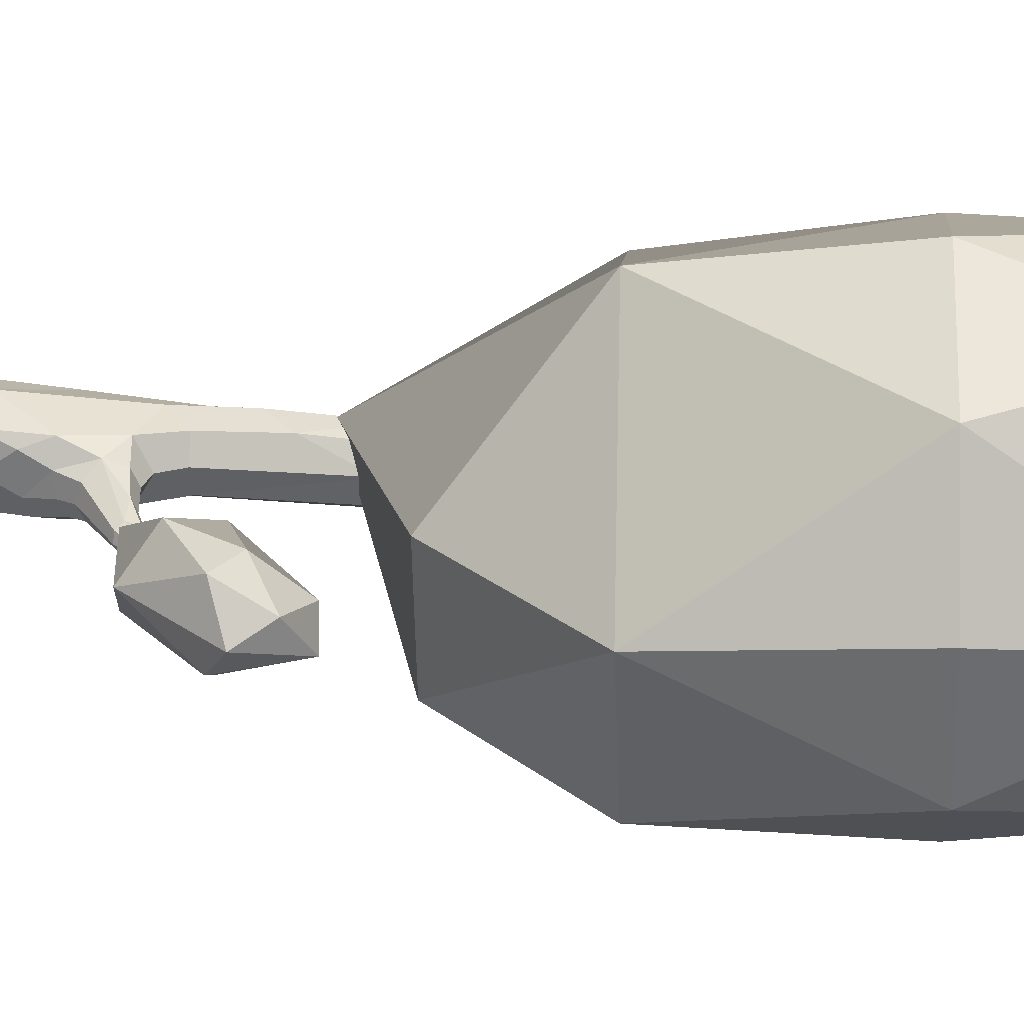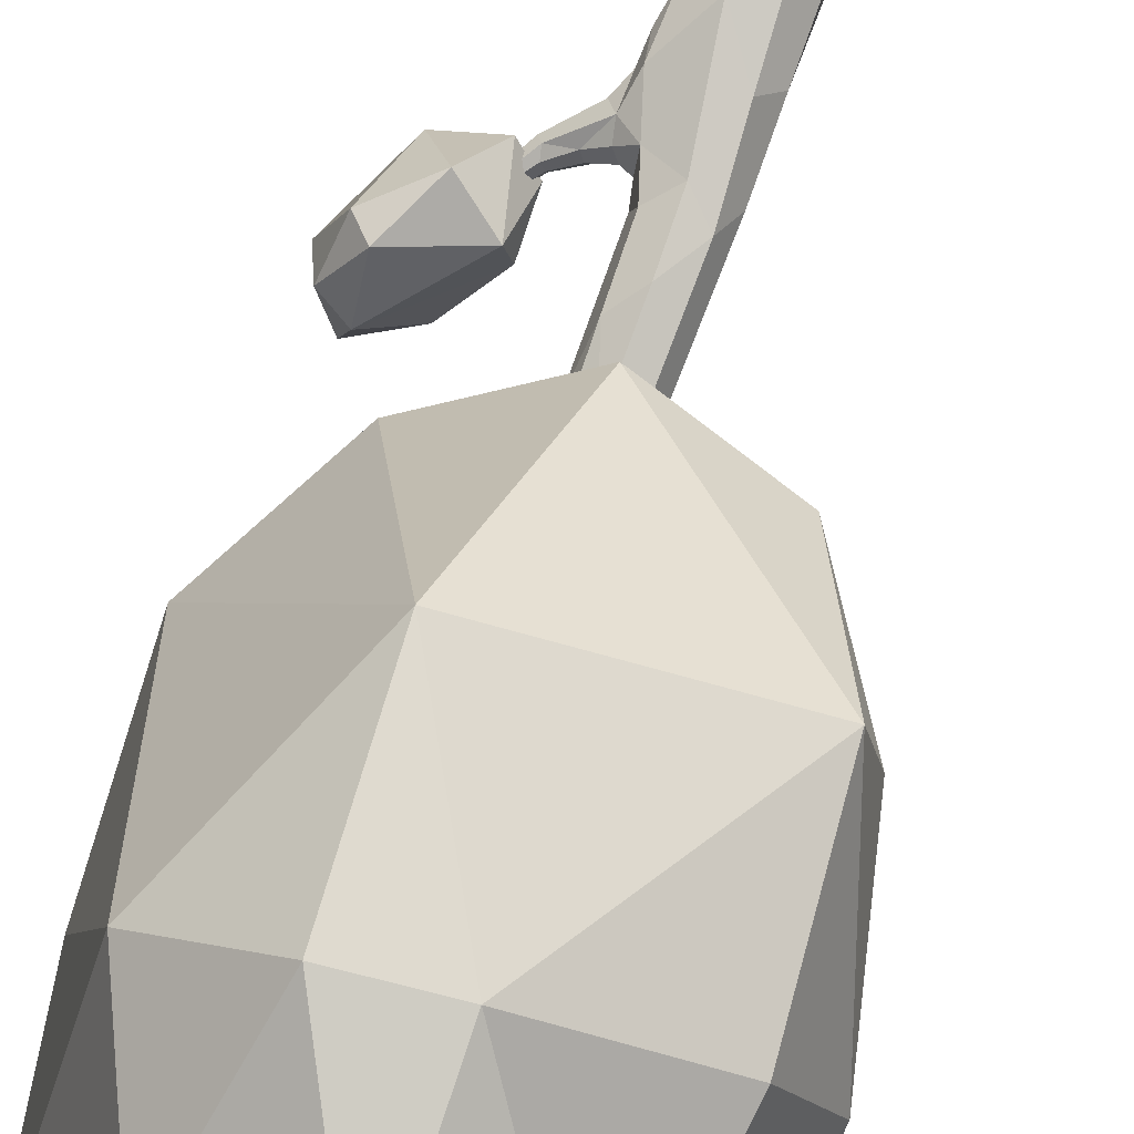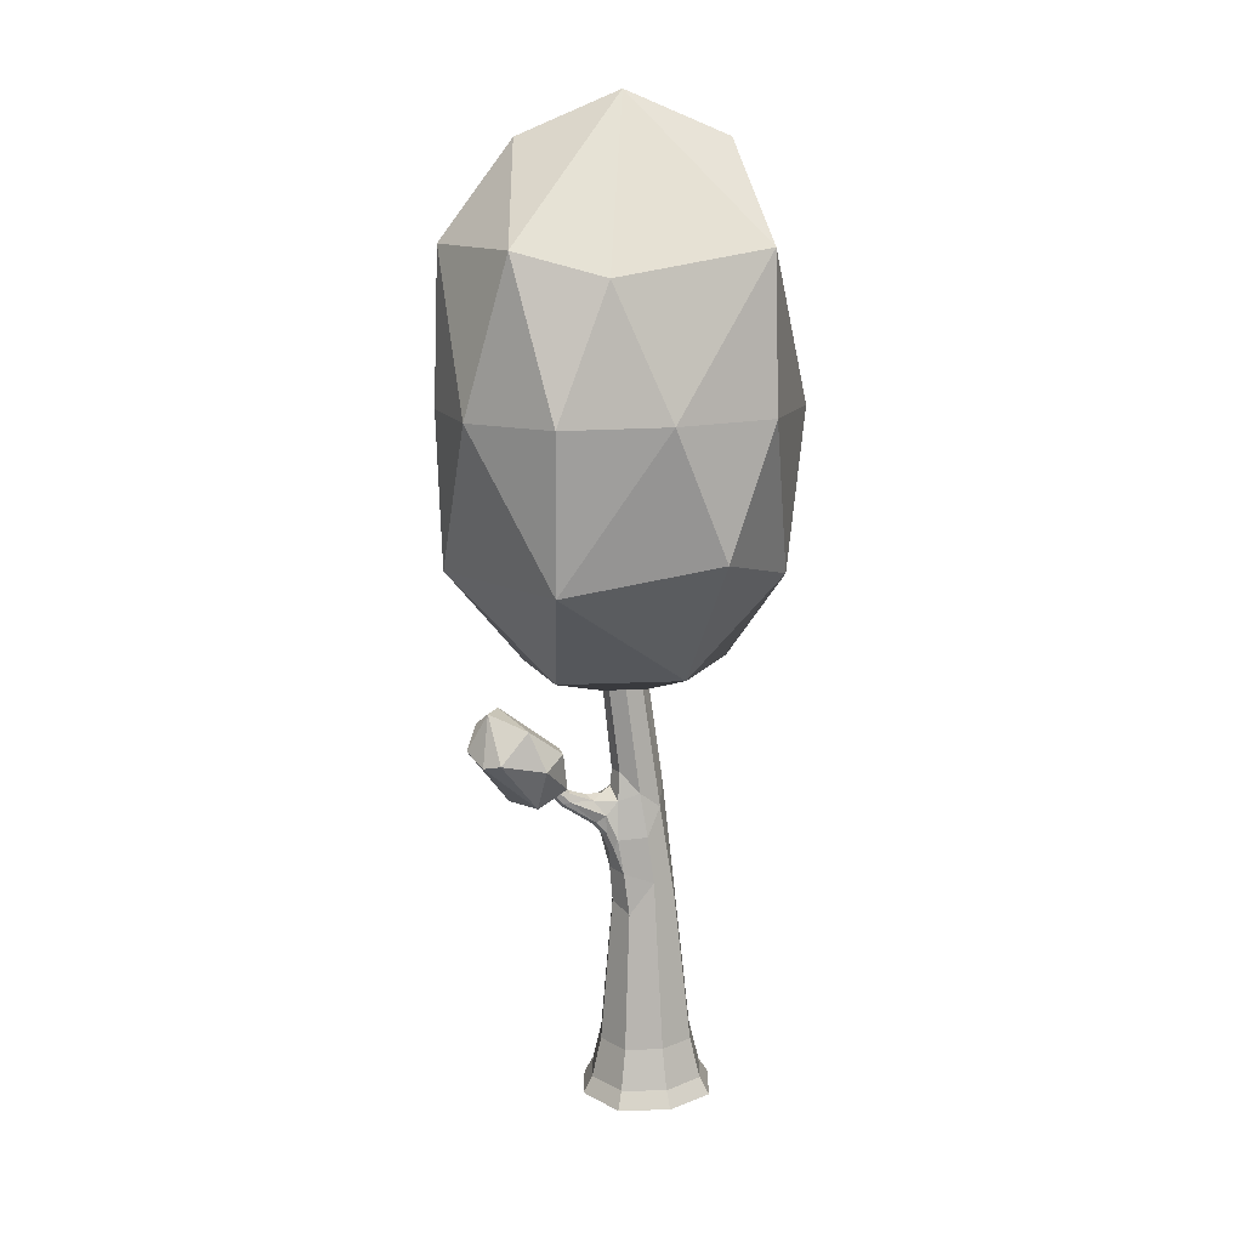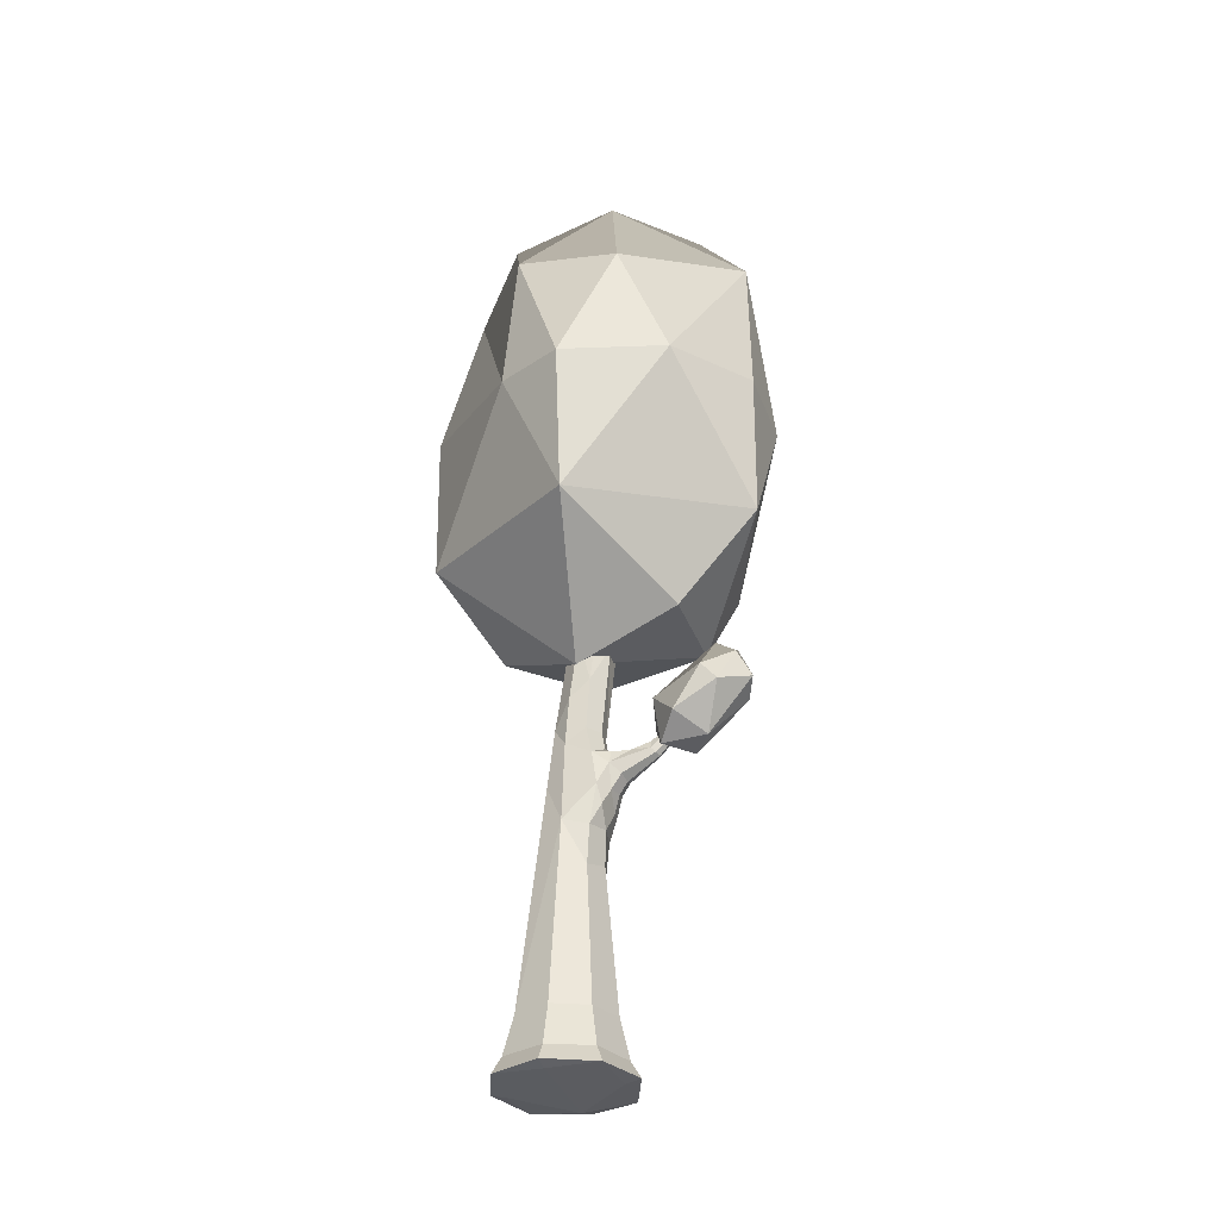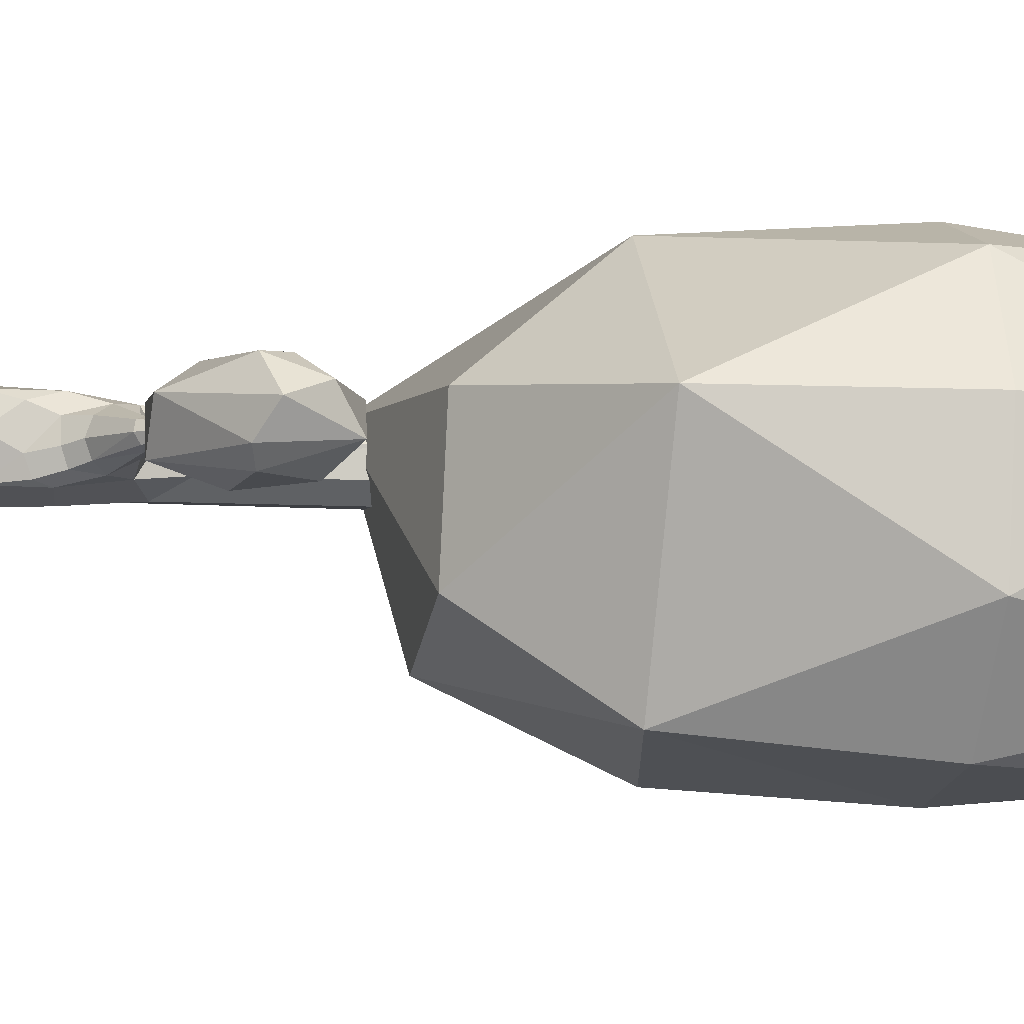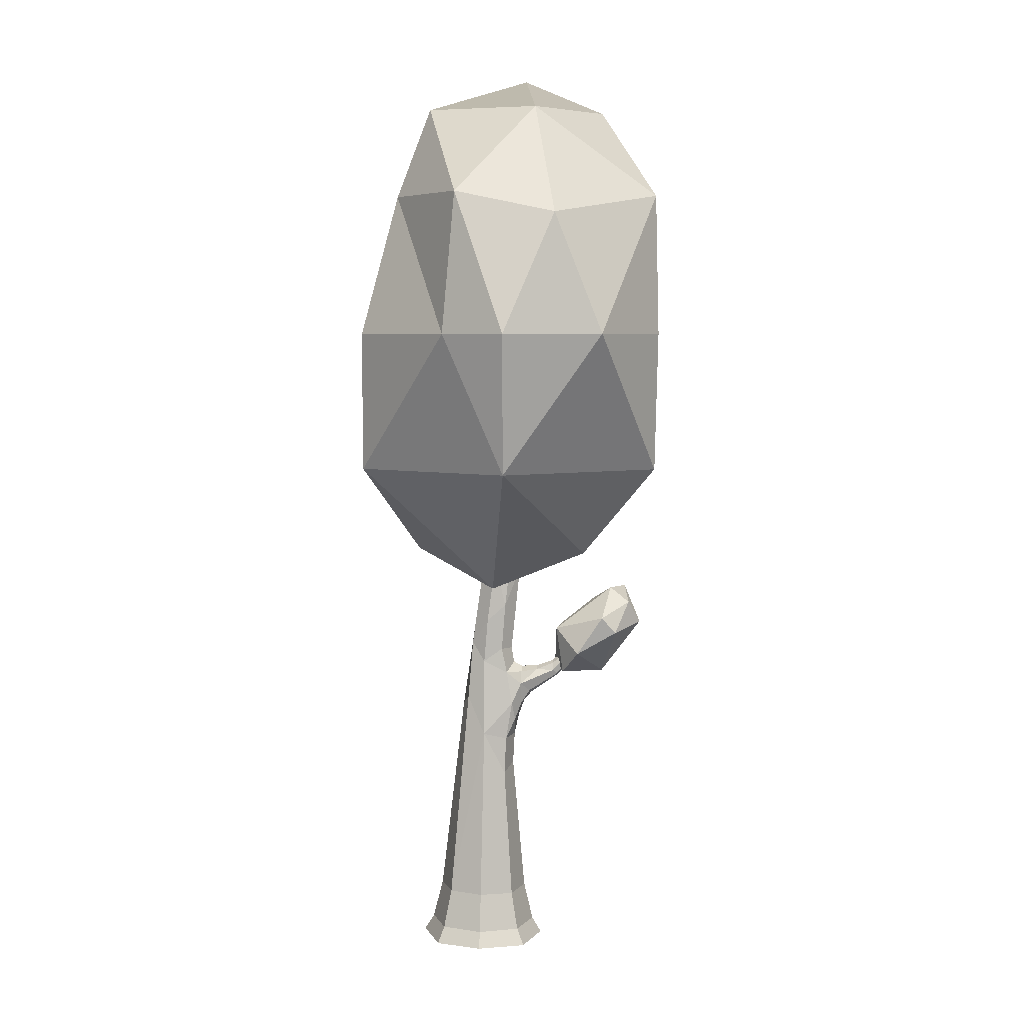
<metadata>
{"format":"obj","ext":"obj","renderer":"f3d","projection":"perspective","resolution":1024,"background":"white","views":[{"elev":13.7,"azim":92.6,"up":"+Z"},{"elev":79.9,"azim":-166.2,"up":"+Z"},{"elev":14.0,"azim":-177.8,"up":"+Y"},{"elev":-34.1,"azim":40.9,"up":"+Y"},{"elev":-29.2,"azim":82.4,"up":"+Z"},{"elev":5.3,"azim":25.4,"up":"+Y"}]}
</metadata>
<code>
v  -4.219 31.7 1.077
v  -2.312 42 -0.9918
v  -4.082 29.44 -0.5317
v  0.6794 22.99 2.295
v  0.6941 23.19 0.1345
v  1.362 25.06 1.455
v  1.687 26.69 0.5793
v  0.705 25.12 -0.9595
v  1.399 26.77 -0.8361
v  0.1799 25.6 -1.997
v  -0.7364 23.16 -1.94
v  -0.1837 26.56 -2.145
v  0.9058 28.91 -1.943
v  -0.1745 30.19 -1.452
v  0.4952 32.8 0.5014
v  -0.2936 32.93 -0.9895
v  1.411 41.51 0.3482
v  1.288 26.86 2.113
v  1.951 29 1.216
v  0.6238 30.25 2.022
v  -4.775 26.45 1.723
v  -2.22 30.97 -1.4
v  9.357 35.68 -3.803
v  9.468 35.64 -3.657
v  9.48 35.59 -3.916
v  9.559 35.51 -3.764
v  -8.919 0.5936 -1.354
v  -4.998 0.2894 -3.385
v  -7.487 0.3561 3.057
v  -0.3202 0.487 -5.028
v  1.915 0.2395 -0.8382
v  0.5841 84.5 -1.171
v  0.2508 84.32 -0.8272
v  0.6107 84.32 -0.6993
v  -1.257 35.99 2.92
v  0.5141 37.72 2.162
v  -0.5318 42.25 2.529
v  1.016 43.43 1.71
v  1.877 70.74 0.7932
v  1.527 72.74 1.319
v  1.601 69.89 1.584
v  -0.0575 55.64 -2.713
v  1.222 55.77 -2.337
v  0.7406 41.59 -1.168
v  -2.768 42.32 0.5519
v  -2.094 42.34 2.054
v  -1.569 56.84 -0.9897
v  0.1804 55.97 0.685
v  -1.03 56.85 0.2109
v  1.791 56.73 -1.199
v  1.409 56.72 0.0647
v  -4.465 6.057 -3.117
v  -7.056 6.09 -0.6862
v  -3.565 22.22 -1.641
v  -1.258 19.1 -1.972
v  -6.925 6.149 2.868
v  -5.468 20.26 -0.1712
v  -4.514 6.064 5.448
v  -1.339 23.56 3.672
v  -3.467 27.48 3.226
v  -1.028 59.09 -1.906
v  -1.256 55.89 -2.18
v  0.2972 58.66 0.7611
v  0.1087 59.04 -2.424
v  0.5886 69.49 -0.5171
v  -0.4462 70.78 0.9344
v  -0.1791 70.82 0.0633
v  0.7524 69.79 1.948
v  0.6368 71.58 -0.3757
v  3.193 0.547 -1.366
v  -5.257 0.6514 -4.866
v  -5.247 0.5487 7.246
v  -8.756 0.6952 3.585
v  3.354 0.442 3.572
v  -0.3064 0.5908 7.085
v  -0.8382 0.274 5.811
v  2.525 28.13 0.2145
v  2.899 30.76 -1.082
v  2.135 30.34 -1.702
v  1.401 30.7 -0.2521
v  1.842 28.19 -1.77
v  4.187 30.38 -2.52
v  4.912 30.24 -2.544
v  5.092 29.88 -2.003
v  3.167 30.45 -0.2936
v  4.813 30.37 -0.9913
v  4.357 31.2 -2.297
v  5.108 29.95 -1.365
v  -1.66 31.49 2.956
v  0.0846 32.86 2.133
v  -3.23 33.45 2.559
v  -2.947 26.72 -1.563
v  0.2734 84.22 -1.47
v  -0.1274 69.95 1.69
v  -0.0316 72.72 1.42
v  0.5588 83.83 -1.583
v  0.9034 84.14 -1.482
v  0.0851 83.91 -1.052
v  -0.8251 41.8 -1.659
v  -0.964 6.014 5.335
v  0.5214 19.17 2.389
v  1.302 58.96 -2.059
v  1.505 70.76 -0.0366
v  1.822 30.28 0.7866
v  0.9133 27.17 -1.771
v  2.264 27.79 -0.8655
v  4.717 31.13 -1.23
v  4.422 31.34 -1.716
v  0.6695 31.21 0.2396
v  1.026 84.26 -1.165
v  0.9461 84.24 -0.8113
v  0.7664 72.74 1.665
v  1.643 5.899 2.914
v  2.489 2.1 3.285
v  2.344 2.102 -1.006
v  1.511 5.983 -0.6416
v  -0.9107 5.931 -3.249
v  -0.5875 2.138 -4.143
v  -4.878 2.191 -3.997
v  -8.014 2.23 -1.066
v  -7.869 2.228 3.225
v  -4.938 2.192 6.362
v  -0.6473 2.139 6.216
v  0.4051 19.9 -0.0729
v  -0.7549 39.51 2.65
v  -10.08 43.5 2.102
v  -6.457 43.55 -7.383
v  5.037 43.56 -9.126
v  -10.15 54.79 -10.62
v  -15.31 52.57 -3.372
v  -14.23 67.22 -7.91
v  15.46 52.63 -3.841
v  16.01 67.19 -3.353
v  13.33 67.15 5.773
v  4.333 52.55 10.74
v  5.039 67.11 12.3
v  -1.967 67.12 12.15
v  -13.75 52.57 8.147
v  -13.39 67.13 8.843
v  -17.02 67.17 0.6957
v  -5.502 67.24 -13.11
v  4.552 52.68 -14.98
v  4.452 67.26 -15.66
v  12.6 67.24 -11.59
v  9.031 79.57 8.256
v  15.46 81.77 -3.805
v  5.012 90.82 4.242
v  -9.949 81.71 6.912
v  -0.7453 81.74 11.63
v  -6.519 90.81 5.898
v  -13.86 81.78 -7.199
v  -10.05 90.85 -2.635
v  -0.0506 79.69 -13.62
v  -0.7566 94.86 -5.951
v  8.44 81.87 -12.97
v  8.575 90.87 -5.385
v  8.572 43.52 -0.593
v  5.989 30.3 -0.98
v  4.481 31.62 -2.391
v  7.08 30.38 -4.573
v  6.162 34.13 -5.303
v  4.816 35.24 -3.019
v  7.791 38.04 -5.433
v  10.25 35.03 -6.564
v  11.91 34.7 -6.125
v  11.97 34.87 -1.521
v  13.56 35.87 -4.61
v  12.83 38.13 -3.202
v  10.81 39.64 -2.966
v  11.51 39.67 -5.323
v  10.72 36.51 -0.7388
v  5.331 35.1 -0.7769
v  9.89 30.52 -2.728
v  8.161 32.52 0.0191
o Object_84
g Object_84
f 1 2 3
f 4 5 6
f 7 8 9
f 10 8 11
f 12 10 11
f 13 12 14
f 15 16 17
f 18 19 20
f 6 18 4
f 1 3 21
f 22 16 14
f 23 24 25
f 24 26 25
f 27 28 29
f 28 30 31
f 32 33 34
f 35 36 37
f 36 17 38
f 39 40 41
f 42 43 44
f 45 46 47
f 37 38 48
f 48 49 46
f 50 51 38
f 52 53 54
f 55 54 11
f 53 56 57
f 58 59 60
f 47 61 62
f 48 51 63
f 51 50 41
f 64 61 65
f 66 67 61
f 63 41 68
f 65 67 69
f 30 70 31
f 27 71 28
f 72 73 29
f 74 75 76
f 77 19 7
f 78 79 80
f 81 13 82
f 13 14 79
f 83 84 81
f 85 19 86
f 87 82 79
f 26 86 88
f 1 45 2
f 11 8 5
f 89 20 90
f 91 89 35
f 3 22 92
f 21 3 57
f 59 4 18
f 93 33 32
f 17 16 44
f 36 38 37
f 66 94 95
f 96 93 97
f 98 33 93
f 99 42 44
f 47 46 49
f 46 37 48
f 17 50 38
f 48 38 51
f 100 59 58
f 54 53 57
f 57 56 21
f 101 4 59
f 48 63 49
f 50 43 102
f 63 51 41
f 65 61 67
f 47 66 61
f 50 39 41
f 103 65 69
f 74 31 70
f 30 28 71
f 27 29 73
f 72 76 75
f 85 104 19
f 19 104 20
f 79 82 13
f 81 105 13
f 81 84 106
f 107 85 86
f 83 81 82
f 26 88 84
f 25 83 82
f 24 107 86
f 26 24 86
f 23 87 108
f 8 7 6
f 8 6 5
f 8 10 105
f 8 105 9
f 12 13 105
f 12 105 10
f 36 35 89
f 36 89 90
f 99 44 16
f 99 16 22
f 2 99 22
f 2 22 3
f 90 20 109
f 90 109 15
f 16 15 109
f 16 109 14
f 17 36 90
f 17 90 15
f 18 6 7
f 18 7 19
f 54 57 3
f 54 3 92
f 12 92 22
f 12 22 14
f 11 54 92
f 11 92 12
f 21 60 91
f 21 91 1
f 89 59 18
f 89 18 20
f 89 91 60
f 89 60 59
f 28 76 72
f 28 72 29
f 74 76 28
f 74 28 31
f 32 110 97
f 32 97 93
f 111 110 32
f 111 32 34
f 46 91 35
f 46 35 37
f 112 95 94
f 112 94 68
f 112 68 41
f 112 41 40
f 93 96 69
f 93 69 67
f 97 103 69
f 97 69 96
f 33 98 66
f 33 66 95
f 93 67 66
f 93 66 98
f 111 34 112
f 111 112 40
f 33 95 112
f 33 112 34
f 97 110 39
f 97 39 103
f 111 40 39
f 111 39 110
f 42 99 2
f 42 2 62
f 47 62 2
f 47 2 45
f 43 50 17
f 43 17 44
f 113 114 115
f 113 115 116
f 117 116 115
f 117 115 118
f 117 118 119
f 117 119 52
f 53 52 119
f 53 119 120
f 53 120 121
f 53 121 56
f 58 56 121
f 58 121 122
f 58 122 123
f 58 123 100
f 113 100 123
f 113 123 114
f 55 124 116
f 55 116 117
f 101 113 116
f 101 116 124
f 55 117 52
f 55 52 54
f 101 59 100
f 101 100 113
f 5 124 55
f 5 55 11
f 5 4 101
f 5 101 124
f 60 21 56
f 60 56 58
f 64 102 43
f 64 43 42
f 64 42 62
f 64 62 61
f 103 102 64
f 103 64 65
f 94 66 47
f 94 47 49
f 94 49 63
f 94 63 68
f 103 39 50
f 103 50 102
f 118 115 70
f 118 70 30
f 114 74 70
f 114 70 115
f 120 119 71
f 120 71 27
f 118 30 71
f 118 71 119
f 122 121 73
f 122 73 72
f 45 1 91
f 45 91 46
f 120 27 73
f 120 73 121
f 114 123 75
f 114 75 74
f 122 72 75
f 122 75 123
f 7 9 106
f 7 106 77
f 9 105 81
f 9 81 106
f 80 104 85
f 80 85 78
f 14 109 80
f 14 80 79
f 109 20 104
f 109 104 80
f 106 84 88
f 106 88 77
f 77 88 86
f 77 86 19
f 78 85 107
f 78 107 108
f 79 78 108
f 79 108 87
f 84 83 25
f 84 25 26
f 108 107 24
f 108 24 23
f 82 87 23
f 82 23 25
f 125 126 127
f 125 127 128
f 129 130 131
f 132 133 134
f 135 136 137
f 138 139 140
f 129 131 141
f 142 143 144
f 145 146 147
f 148 149 150
f 151 148 152
f 153 151 154
f 146 155 156
f 156 155 154
f 155 153 154
f 154 151 152
f 152 150 154
f 152 148 150
f 150 147 154
f 150 149 147
f 149 145 147
f 147 156 154
f 147 146 156
f 144 155 146
f 144 143 155
f 143 153 155
f 141 151 153
f 141 131 151
f 140 148 151
f 140 139 148
f 137 149 148
f 137 136 149
f 136 145 149
f 134 146 145
f 134 133 146
f 143 141 153
f 143 142 141
f 142 129 141
f 131 140 151
f 131 130 140
f 130 138 140
f 139 137 148
f 139 138 137
f 138 135 137
f 136 134 145
f 136 135 134
f 135 132 134
f 133 144 146
f 133 132 144
f 132 142 144
f 128 127 142
f 127 129 142
f 127 130 129
f 127 126 130
f 126 138 130
f 126 125 138
f 125 135 138
f 132 128 142
f 132 157 128
f 157 125 128
f 125 157 135
f 157 132 135
f 158 159 160
f 161 162 163
f 160 164 165
f 166 167 168
f 163 169 170
f 164 163 170
f 167 165 170
f 165 164 170
f 169 168 170
f 169 171 168
f 171 166 168
f 168 167 170
f 161 163 164
f 162 169 163
f 162 172 169
f 166 173 167
f 164 160 161
f 172 171 169
f 172 174 171
f 171 174 166
f 174 173 166
f 173 165 167
f 173 160 165
f 159 161 160
f 159 162 161
f 159 172 162
f 159 158 172
f 158 174 172
f 173 158 160
f 158 173 174

</code>
